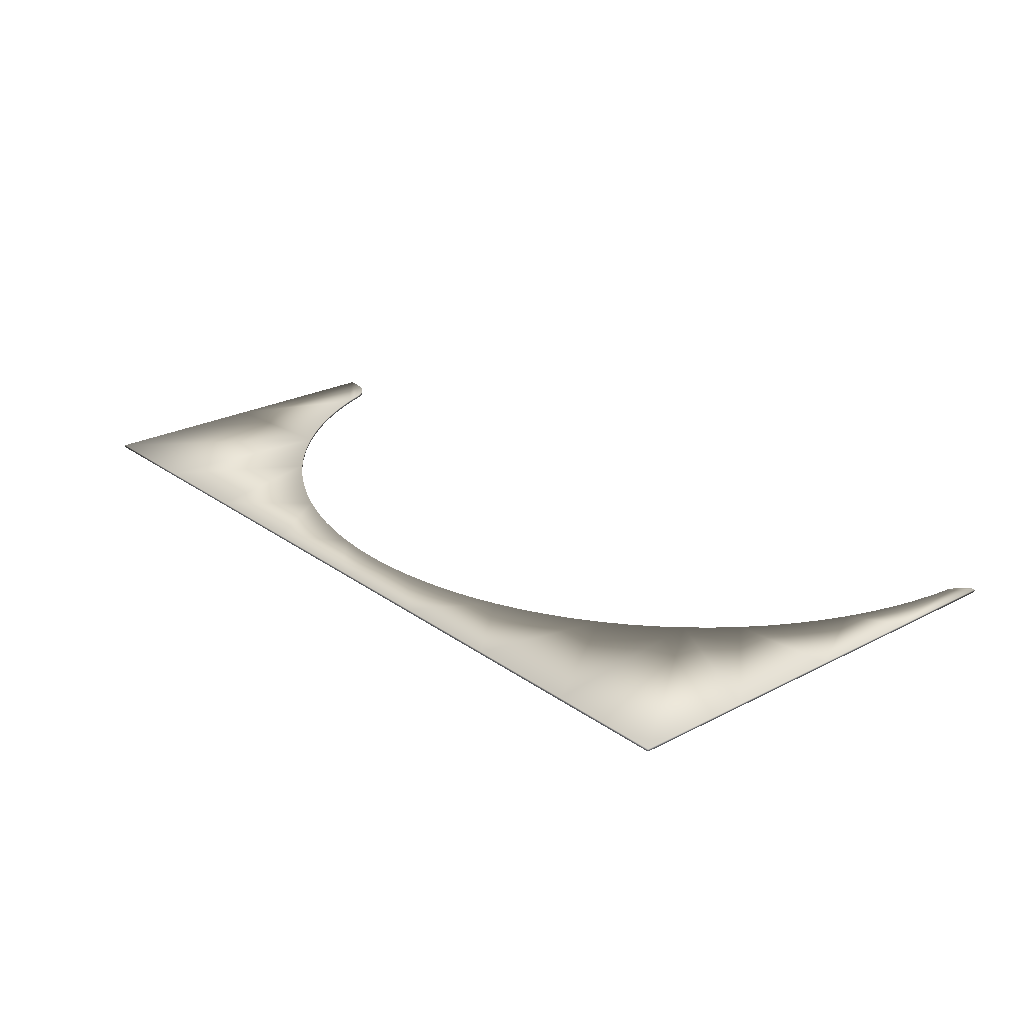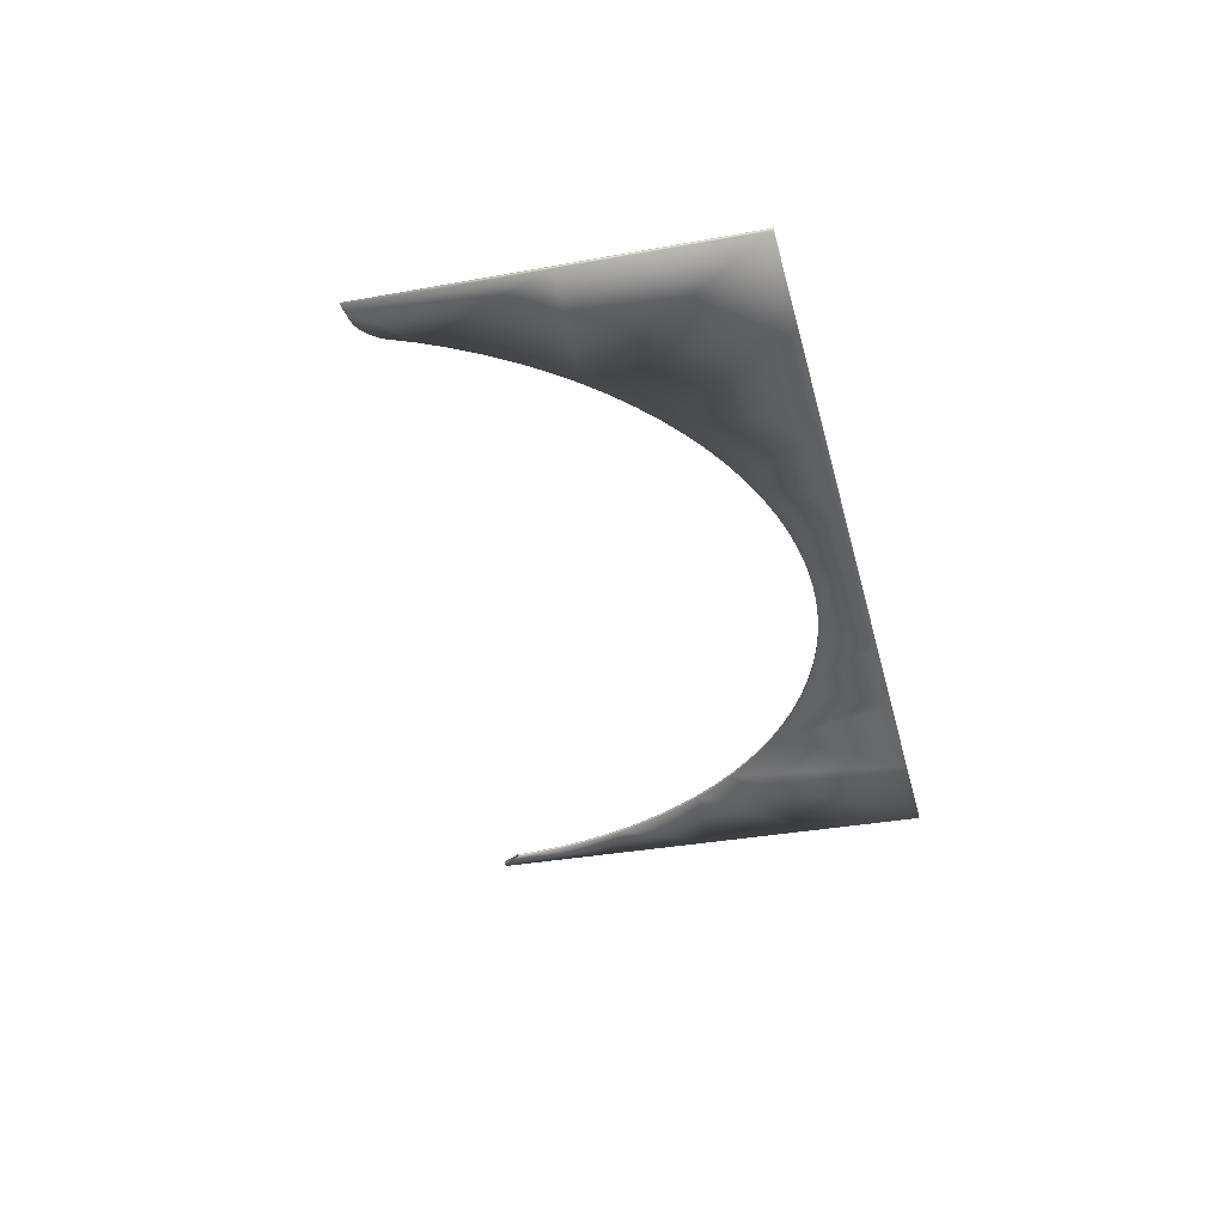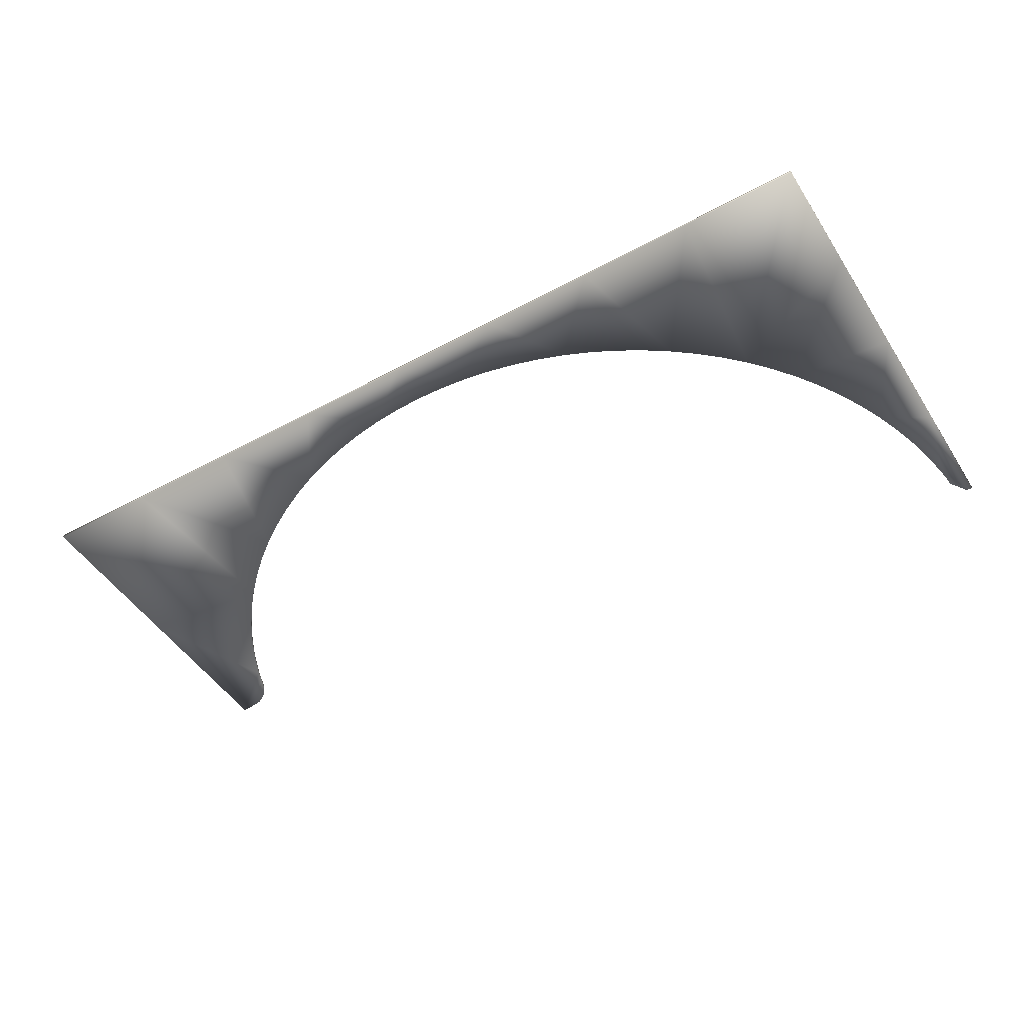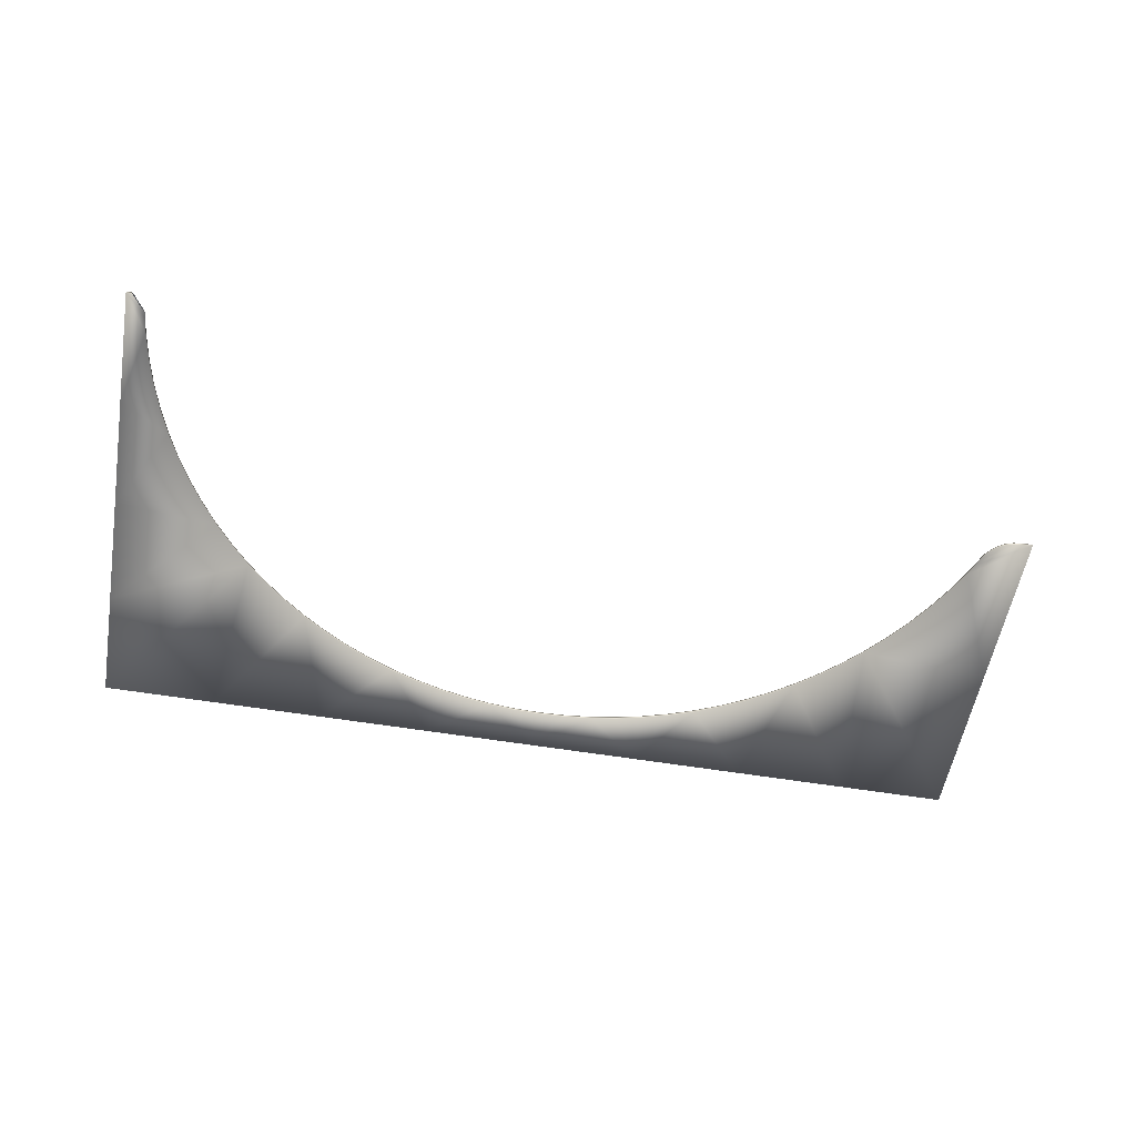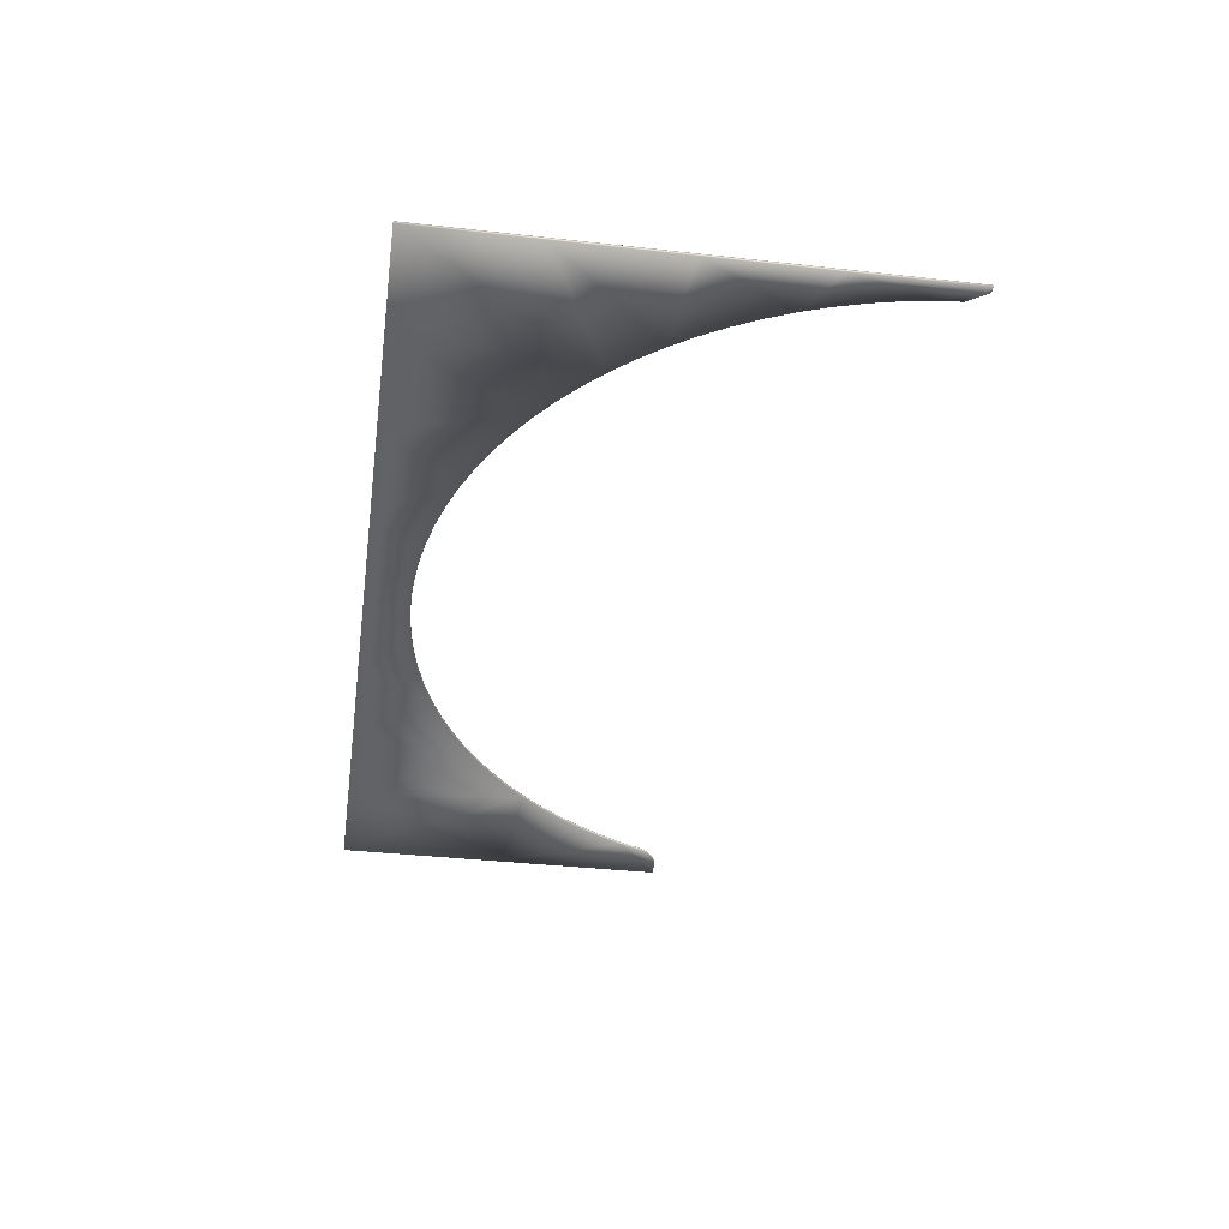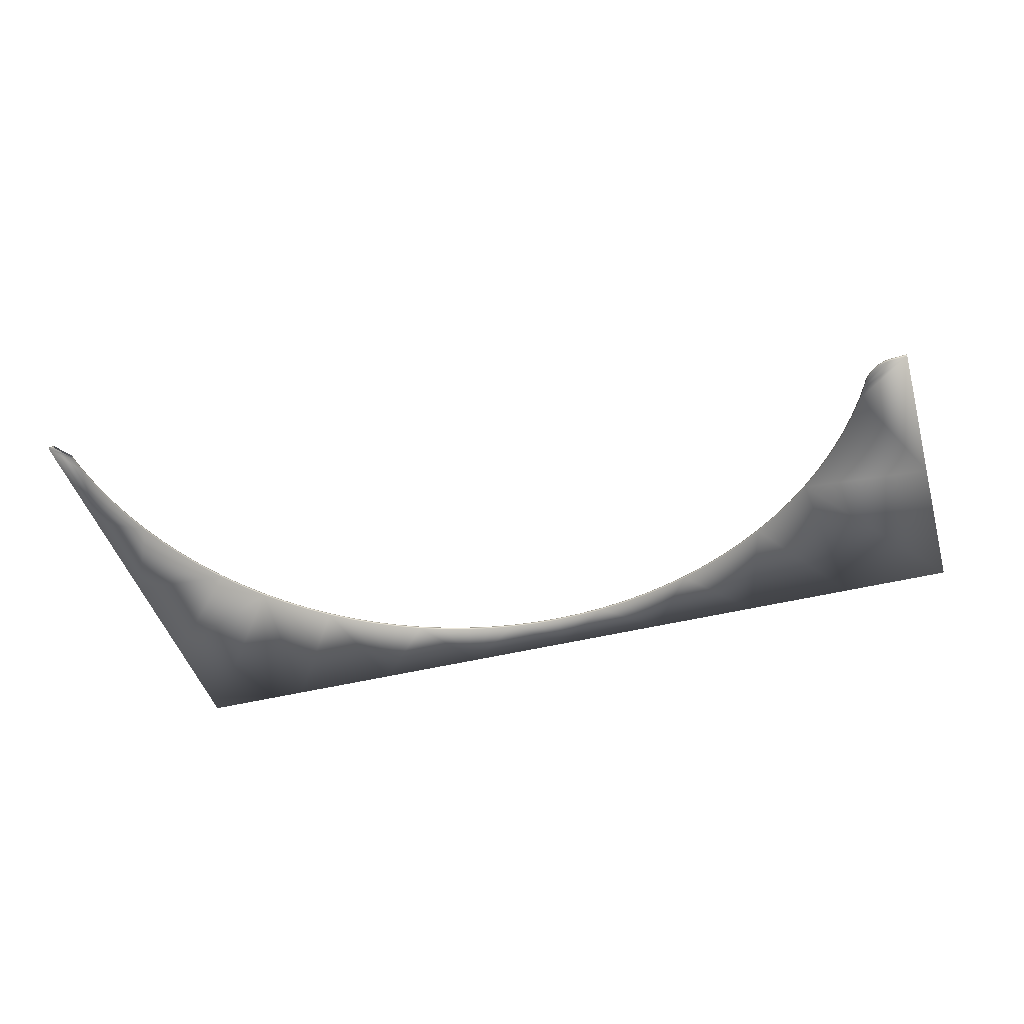
<metadata>
{"format":"obj","ext":"obj","renderer":"f3d","projection":"perspective","resolution":1024,"background":"white","views":[{"elev":24.5,"azim":49.5,"up":"+Z"},{"elev":-35.1,"azim":-76.4,"up":"+Z"},{"elev":-48.5,"azim":31.3,"up":"+Z"},{"elev":-55.7,"azim":170.1,"up":"+Z"},{"elev":-37.8,"azim":81.9,"up":"+Z"},{"elev":-44.8,"azim":-163.9,"up":"+Z"}]}
</metadata>
<code>
o layer3.001
v 31.36 3.289 -2.679
v 32.84 3.718 -2.679
v 31.7 0.08338 -2.679
v 31.36 3.289 -2.53
v 29.86 2.954 -2.53
v 32.84 3.718 -2.53
v 29.86 2.954 -2.679
v 31.7 0.08338 -2.53
v 28.34 2.713 -2.53
v 34.29 4.239 -2.679
v 28.34 2.713 -2.679
v 34.29 4.239 -2.53
v 26.81 2.569 -2.53
v 35.7 4.85 -2.679
v 25.38 0.08338 -2.53
v 26.81 2.569 -2.679
v 38.03 0.08338 -2.679
v 25.27 2.52 -2.53
v 25.38 0.08338 -2.679
v 25.27 2.52 -2.679
v 23.74 2.569 -2.53
v 23.74 2.569 -2.679
v 38.03 0.08338 -2.53
v 22.21 2.713 -2.53
v 22.21 2.713 -2.679
v 19.05 0.08338 -2.679
v 19.05 0.08338 -2.53
v 20.69 2.954 -2.53
v 20.69 2.954 -2.679
v 19.19 3.289 -2.53
v 19.19 3.289 -2.679
v 17.71 3.718 -2.53
v 17.71 3.718 -2.679
v 16.26 4.239 -2.53
v 16.26 4.239 -2.679
v 12.73 0.08338 -2.679
v 12.73 0.08338 -2.53
v 14.85 4.85 -2.53
v 14.85 4.85 -2.679
v 13.48 5.548 -2.53
v 13.48 5.548 -2.679
v 12.16 6.331 -2.53
v 12.16 6.331 -2.679
v 10.89 7.195 -2.53
v 10.89 7.195 -2.679
v 6.402 0.08338 -2.679
v 6.402 0.08338 -2.53
v 9.671 8.138 -2.53
v 9.671 8.138 -2.679
v 8.517 9.155 -2.53
v 8.517 9.155 -2.679
v 0.07701 0.08338 -2.679
v 7.43 10.24 -2.53
v 7.43 10.24 -2.679
v 0.07701 0.08338 -2.53
v 0.07701 9.57 -2.679
v 6.413 11.4 -2.53
v 0.07701 9.57 -2.53
v 6.413 11.4 -2.679
v 5.47 12.61 -2.53
v 5.47 12.61 -2.679
v 4.606 13.88 -2.53
v 4.606 13.88 -2.679
v 3.823 15.21 -2.53
v 3.823 15.21 -2.679
v 3.125 16.58 -2.53
v 3.125 16.58 -2.679
v 0.07701 19.06 -2.679
v 0.07701 19.06 -2.53
v 2.798 17.33 -2.53
v 2.798 17.33 -2.679
v 1.105 18.98 -2.679
v 1.105 18.98 -2.53
v 2.653 17.7 -2.53
v 2.653 17.7 -2.679
v 1.402 18.91 -2.679
v 2.496 18.01 -2.53
v 1.709 18.77 -2.679
v 2.276 18.31 -2.53
v 1.402 18.91 -2.53
v 2.496 18.01 -2.679
v 1.709 18.77 -2.53
v 2.008 18.57 -2.53
v 2.008 18.57 -2.679
v 2.276 18.31 -2.679
v 50.68 6.579 -2.679
v 45.08 12.61 -2.679
v 50.68 13.07 -2.679
v 44.14 11.4 -2.679
v 44.14 11.4 -2.53
v 43.12 10.24 -2.679
v 45.08 12.61 -2.53
v 43.12 10.24 -2.53
v 45.94 13.88 -2.679
v 50.68 6.579 -2.53
v 45.94 13.88 -2.53
v 46.73 15.21 -2.679
v 50.68 13.07 -2.53
v 46.73 15.21 -2.53
v 47.42 16.58 -2.679
v 47.42 16.58 -2.53
v 50.68 0.08338 -2.679
v 48.04 17.99 -2.679
v 50.68 0.08338 -2.53
v 48.04 17.99 -2.53
v 44.35 0.08338 -2.679
v 44.35 0.08338 -2.53
v 42.03 9.155 -2.53
v 42.03 9.155 -2.679
v 40.88 8.138 -2.53
v 40.88 8.138 -2.679
v 39.66 7.195 -2.53
v 39.66 7.195 -2.679
v 38.39 6.331 -2.53
v 38.39 6.331 -2.679
v 37.07 5.548 -2.679
v 37.07 5.548 -2.53
v 35.7 4.85 -2.53
v 50.68 19.57 -2.53
v 50.68 19.57 -2.679
v 48.56 19.44 -2.679
v 48.56 19.44 -2.53
v 48.99 20.91 -2.679
v 48.99 20.91 -2.53
v 49.32 22.41 -2.679
v 49.32 22.41 -2.53
v 49.56 23.93 -2.679
v 49.56 23.93 -2.53
v 50.68 26.06 -2.53
v 50.68 26.06 -2.679
v 49.59 24.15 -2.679
v 49.59 24.15 -2.53
v 49.61 24.37 -2.679
v 49.61 24.37 -2.53
v 49.63 24.59 -2.679
v 49.63 24.59 -2.53
v 49.64 24.81 -2.679
v 49.64 24.81 -2.53
v 49.65 25.03 -2.679
v 49.65 25.03 -2.53
v 50.34 26.07 -2.53
v 50.34 26.07 -2.679
f 1 2 3
f 2 1 4
f 4 1 5
f 6 2 4
f 1 7 5
f 3 7 1
f 8 4 5
f 4 8 6
f 5 7 9
f 8 5 9
f 10 2 6
f 2 10 3
f 7 11 9
f 3 11 7
f 12 10 6
f 6 8 12
f 9 11 13
f 14 10 12
f 15 9 13
f 8 9 15
f 11 16 13
f 10 14 17
f 17 3 10
f 13 16 18
f 15 13 18
f 19 16 11
f 3 19 11
f 16 20 18
f 19 20 16
f 19 3 8
f 18 20 21
f 15 18 21
f 15 19 8
f 20 22 21
f 19 22 20
f 8 3 23
f 23 12 8
f 3 17 23
f 21 22 24
f 21 24 15
f 22 19 25
f 22 25 24
f 26 19 15
f 19 26 25
f 15 24 27
f 27 26 15
f 24 25 28
f 24 28 27
f 25 29 28
f 25 26 29
f 28 29 30
f 30 27 28
f 29 31 30
f 31 29 26
f 30 31 32
f 32 27 30
f 33 31 26
f 31 33 32
f 34 27 32
f 32 33 34
f 35 33 26
f 33 35 34
f 36 26 27
f 26 36 35
f 27 34 37
f 37 36 27
f 34 35 38
f 38 37 34
f 35 39 38
f 39 35 36
f 38 39 40
f 40 37 38
f 39 41 40
f 41 39 36
f 40 41 42
f 42 37 40
f 43 41 36
f 41 43 42
f 42 44 37
f 42 43 44
f 45 43 36
f 43 45 44
f 46 36 37
f 46 45 36
f 44 47 37
f 47 46 37
f 44 45 48
f 47 44 48
f 45 49 48
f 46 49 45
f 48 49 50
f 47 48 50
f 46 51 49
f 49 51 50
f 52 46 47
f 50 51 53
f 47 50 53
f 46 54 51
f 46 52 54
f 51 54 53
f 55 52 47
f 47 53 55
f 52 56 54
f 56 52 55
f 53 54 57
f 53 58 55
f 58 53 57
f 58 56 55
f 54 59 57
f 56 59 54
f 57 59 60
f 58 57 60
f 59 61 60
f 56 61 59
f 60 61 62
f 58 60 62
f 61 63 62
f 56 63 61
f 62 63 64
f 58 62 64
f 56 65 63
f 63 65 64
f 58 64 66
f 64 65 66
f 56 67 65
f 65 67 66
f 68 56 58
f 56 68 67
f 58 66 69
f 69 68 58
f 66 67 70
f 70 69 66
f 71 67 68
f 67 71 70
f 72 68 69
f 68 72 71
f 69 70 73
f 73 72 69
f 70 71 74
f 70 74 73
f 71 72 75
f 71 75 74
f 76 72 73
f 74 75 77
f 72 76 78
f 79 74 77
f 78 76 80
f 80 76 73
f 77 81 79
f 75 81 77
f 73 82 80
f 82 78 80
f 74 83 73
f 82 73 83
f 74 79 83
f 84 78 82
f 78 84 72
f 83 84 82
f 75 72 84
f 79 85 83
f 85 84 83
f 81 85 79
f 75 84 85
f 85 81 75
f 86 87 88
f 87 86 89
f 87 89 90
f 89 86 91
f 92 87 90
f 90 89 93
f 89 91 93
f 94 87 92
f 88 87 94
f 92 90 95
f 90 93 95
f 96 94 92
f 97 94 96
f 94 97 88
f 98 96 92
f 95 98 92
f 99 97 96
f 96 98 99
f 95 86 98
f 100 97 99
f 97 100 88
f 86 88 98
f 101 100 99
f 99 98 101
f 102 86 95
f 86 102 91
f 103 100 101
f 100 103 88
f 104 102 95
f 95 93 104
f 101 98 105
f 105 103 101
f 106 102 104
f 102 106 91
f 93 107 104
f 107 106 104
f 93 91 108
f 93 108 107
f 91 109 108
f 91 106 109
f 108 109 110
f 108 110 107
f 109 106 111
f 109 111 110
f 110 112 107
f 110 111 112
f 111 106 113
f 111 113 112
f 17 106 107
f 106 17 113
f 107 112 23
f 23 17 107
f 112 113 114
f 112 114 23
f 17 115 113
f 113 115 114
f 116 115 17
f 14 116 17
f 114 115 117
f 115 116 117
f 117 23 114
f 116 14 118
f 117 116 118
f 118 23 117
f 118 14 12
f 12 23 118
f 98 88 119
f 119 105 98
f 120 88 103
f 88 120 119
f 121 103 105
f 121 120 103
f 122 121 105
f 122 105 119
f 123 121 122
f 123 120 121
f 124 123 122
f 124 122 119
f 125 123 124
f 125 120 123
f 126 124 119
f 126 125 124
f 127 120 125
f 127 125 126
f 128 126 119
f 128 127 126
f 119 120 129
f 129 128 119
f 130 120 127
f 120 130 129
f 131 127 128
f 131 130 127
f 132 131 128
f 132 128 129
f 133 131 132
f 133 130 131
f 134 133 132
f 134 132 129
f 135 133 134
f 130 133 135
f 136 135 134
f 129 136 134
f 137 135 136
f 130 135 137
f 129 138 136
f 138 137 136
f 137 139 130
f 139 137 138
f 138 129 140
f 140 139 138
f 129 130 141
f 141 140 129
f 142 130 139
f 130 142 141

</code>
